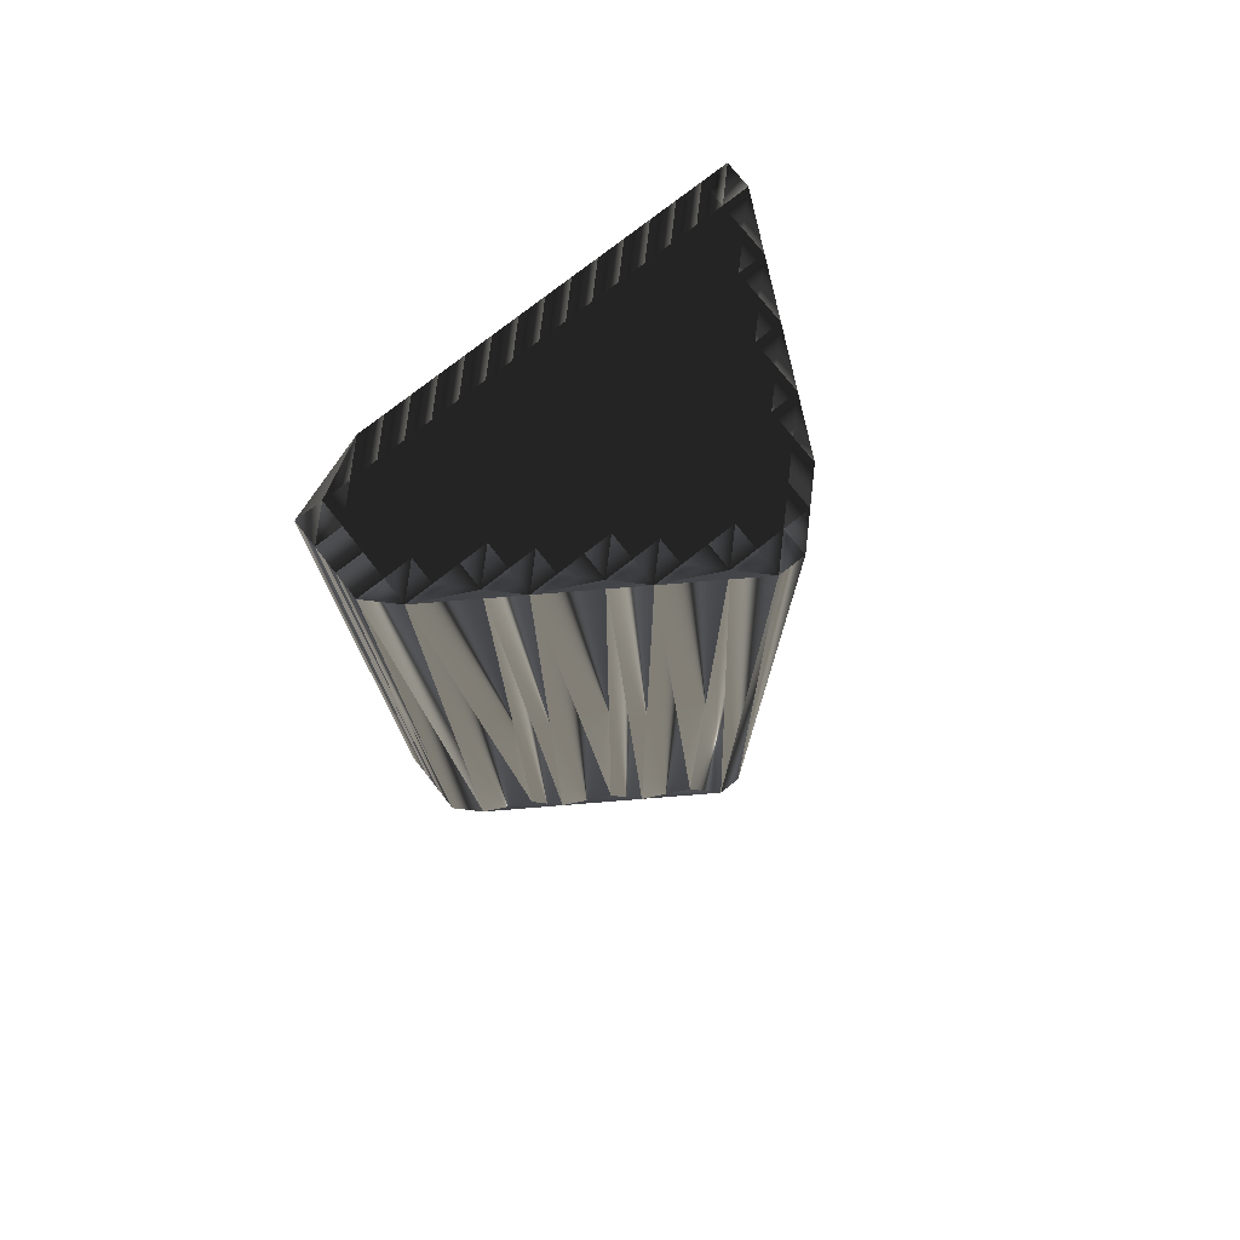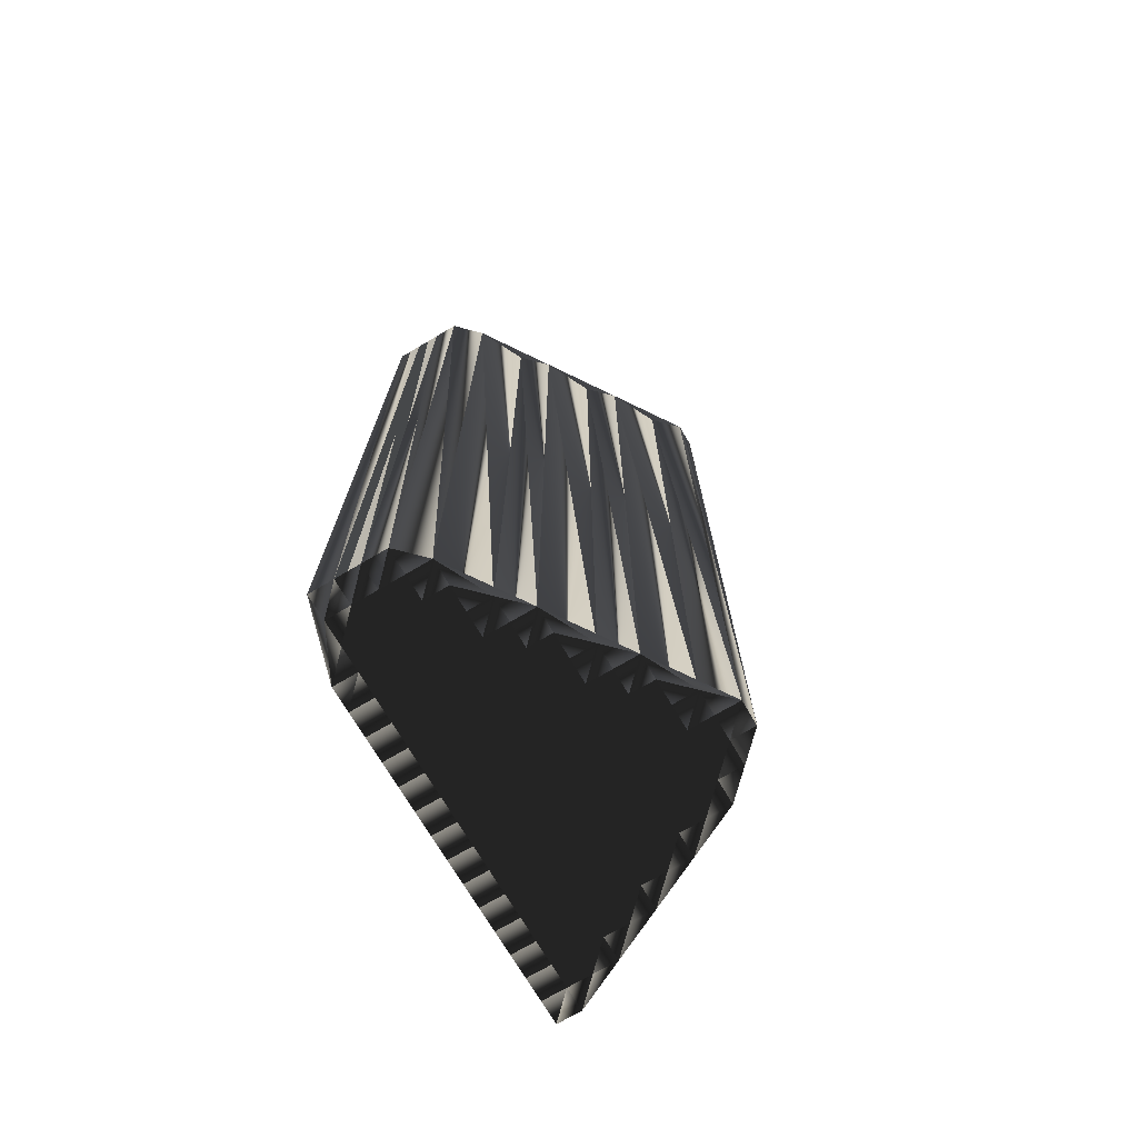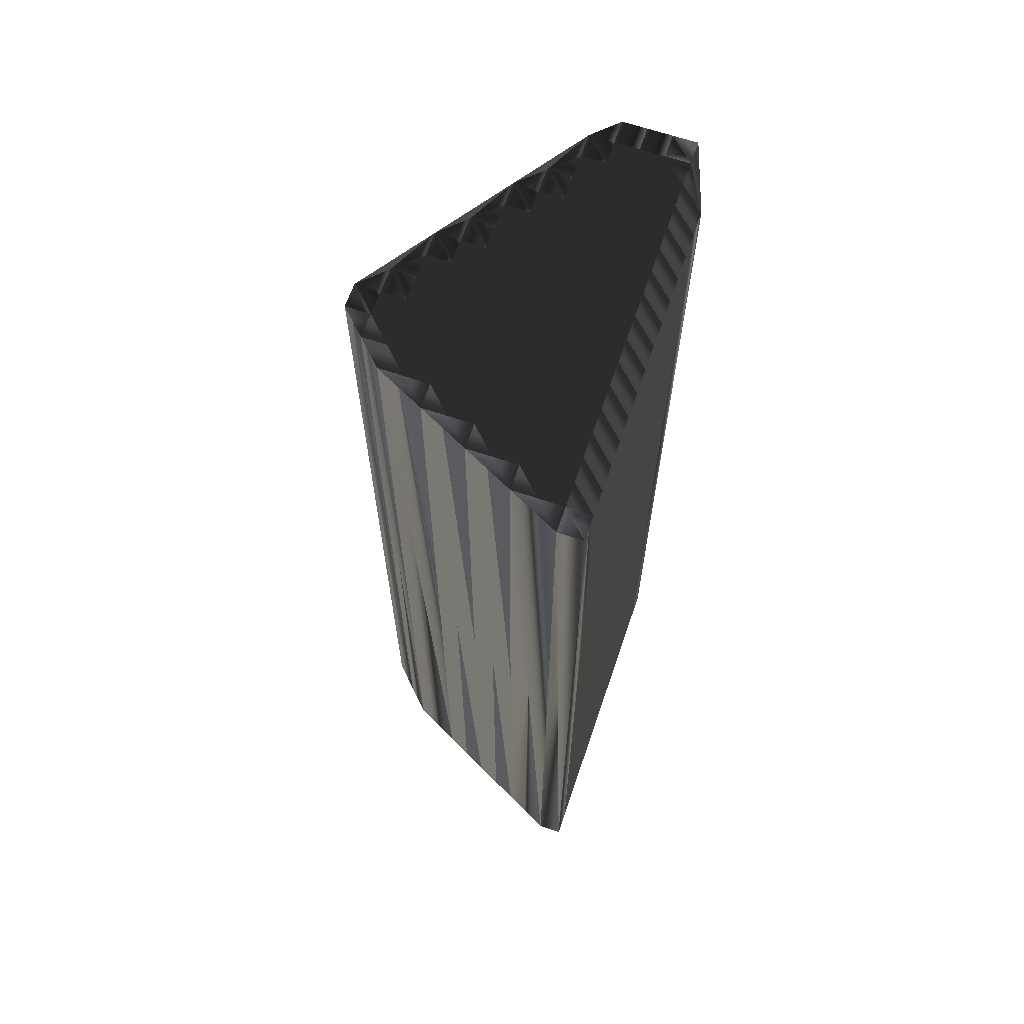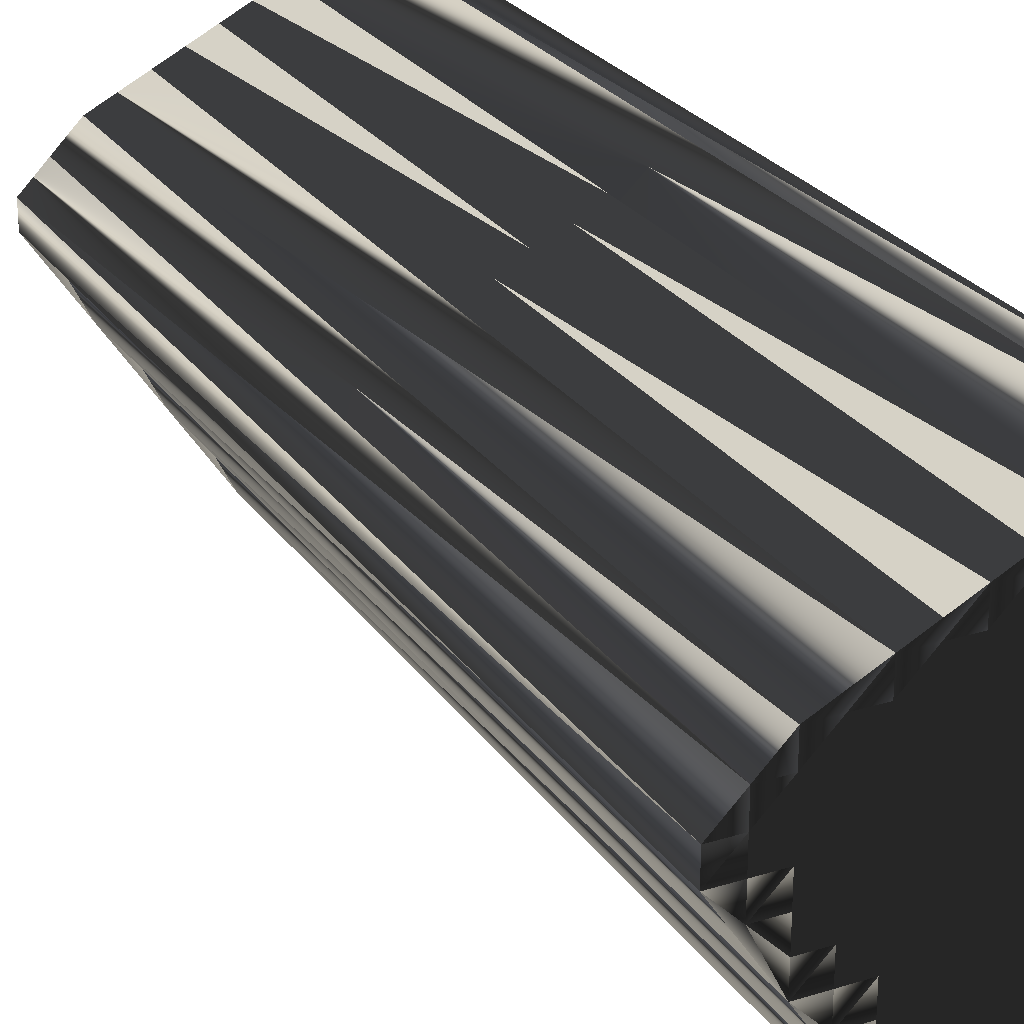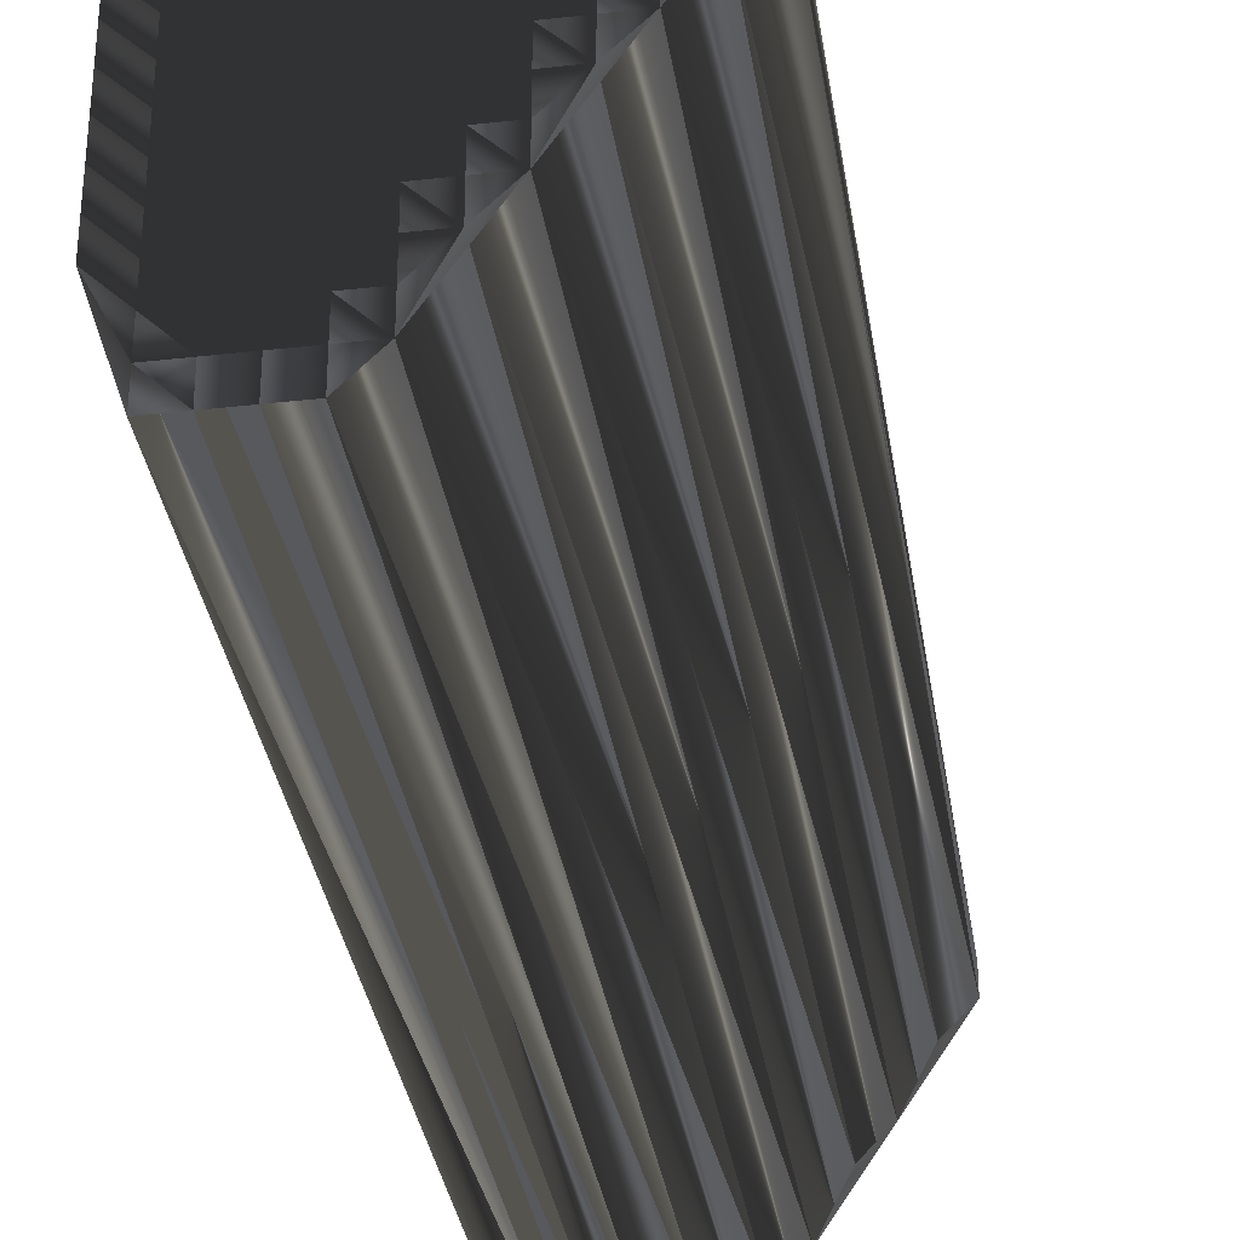
<metadata>
{"format":"obj","ext":"obj","renderer":"f3d","projection":"perspective","resolution":1024,"background":"white","views":[{"elev":75.9,"azim":51.7,"up":"+Z"},{"elev":-72.6,"azim":30.5,"up":"+Z"},{"elev":65.0,"azim":-161.1,"up":"+Z"},{"elev":25.6,"azim":153.5,"up":"+Y"},{"elev":-34.2,"azim":8.7,"up":"+Y"}]}
</metadata>
<code>
v 50.82 161.1 0
v 50.82 161.9 0
v 50.82 162.7 0
v 50.82 163.5 0
v 50.82 164.3 0
v 50.82 165.1 0
v 50.82 165.9 0
v 50.82 166.7 0
v 50.82 167.5 0
v 50.82 168.3 0
v 50.82 169.1 0
v 50.82 169.9 0
v 50.82 170.7 0
v 50.82 171.5 0
v 50.82 172.3 0
v 51.62 158.7 0
v 51.62 159.5 0
v 51.62 160.3 0
v 51.62 161.1 0
v 51.62 161.9 0
v 51.62 162.7 0
v 51.62 163.5 0
v 51.62 164.3 0
v 51.62 165.1 0
v 51.62 165.9 0
v 51.62 166.7 0
v 51.62 167.5 0
v 51.62 168.3 0
v 51.62 169.1 0
v 51.62 169.9 0
v 51.62 170.7 0
v 51.62 171.5 0
v 51.62 172.3 0
v 52.42 158.7 0
v 52.42 159.5 0
v 52.42 160.3 0
v 52.42 161.1 0
v 52.42 161.9 0
v 52.42 162.7 0
v 52.42 163.5 0
v 52.42 164.3 0
v 52.42 165.1 0
v 52.42 165.9 0
v 52.42 166.7 0
v 52.42 167.5 0
v 52.42 168.3 0
v 52.42 169.1 0
v 52.42 169.9 0
v 52.42 170.7 0
v 52.42 171.5 0
v 53.22 158.7 0
v 53.22 159.5 0
v 53.22 160.3 0
v 53.22 161.1 0
v 53.22 161.9 0
v 53.22 162.7 0
v 53.22 163.5 0
v 53.22 164.3 0
v 53.22 165.1 0
v 53.22 165.9 0
v 53.22 166.7 0
v 53.22 167.5 0
v 53.22 168.3 0
v 53.22 169.1 0
v 53.22 169.9 0
v 53.22 170.7 0
v 53.22 171.5 0
v 54.02 158.7 0
v 54.02 159.5 0
v 54.02 160.3 0
v 54.02 161.1 0
v 54.02 161.9 0
v 54.02 162.7 0
v 54.02 163.5 0
v 54.02 164.3 0
v 54.02 165.1 0
v 54.02 165.9 0
v 54.02 166.7 0
v 54.02 167.5 0
v 54.02 168.3 0
v 54.02 169.1 0
v 54.02 169.9 0
v 54.02 170.7 0
v 54.82 159.5 0
v 54.82 160.3 0
v 54.82 161.1 0
v 54.82 161.9 0
v 54.82 162.7 0
v 54.82 163.5 0
v 54.82 164.3 0
v 54.82 165.1 0
v 54.82 165.9 0
v 54.82 166.7 0
v 54.82 167.5 0
v 54.82 168.3 0
v 54.82 169.1 0
v 54.82 169.9 0
v 54.82 170.7 0
v 55.62 161.1 0
v 55.62 161.9 0
v 55.62 162.7 0
v 55.62 163.5 0
v 55.62 164.3 0
v 55.62 165.1 0
v 55.62 165.9 0
v 55.62 166.7 0
v 55.62 167.5 0
v 55.62 168.3 0
v 55.62 169.1 0
v 55.62 169.9 0
v 56.42 161.9 0
v 56.42 162.7 0
v 56.42 163.5 0
v 56.42 164.3 0
v 56.42 165.1 0
v 56.42 165.9 0
v 56.42 166.7 0
v 56.42 167.5 0
v 56.42 168.3 0
v 56.42 169.1 0
v 56.42 169.9 0
v 57.22 163.5 0
v 57.22 164.3 0
v 57.22 165.1 0
v 57.22 165.9 0
v 57.22 166.7 0
v 57.22 167.5 0
v 57.22 168.3 0
v 57.22 169.1 0
v 58.02 164.3 0
v 58.02 165.1 0
v 58.02 165.9 0
v 58.02 166.7 0
v 58.02 167.5 0
v 58.02 168.3 0
v 58.02 169.1 0
v 58.82 165.9 0
v 58.82 166.7 0
v 58.82 167.5 0
v 58.82 168.3 0
v 59.62 166.7 0
v 59.62 167.5 0
v 50.82 161.1 30
v 50.82 161.9 30
v 50.82 162.7 30
v 50.82 163.5 30
v 50.82 164.3 30
v 50.82 165.1 30
v 50.82 165.9 30
v 50.82 166.7 30
v 50.82 167.5 30
v 50.82 168.3 30
v 50.82 169.1 30
v 50.82 169.9 30
v 50.82 170.7 30
v 50.82 171.5 30
v 50.82 172.3 30
v 51.62 158.7 30
v 51.62 159.5 30
v 51.62 160.3 30
v 51.62 161.1 30
v 51.62 161.9 30
v 51.62 162.7 30
v 51.62 163.5 30
v 51.62 164.3 30
v 51.62 165.1 30
v 51.62 165.9 30
v 51.62 166.7 30
v 51.62 167.5 30
v 51.62 168.3 30
v 51.62 169.1 30
v 51.62 169.9 30
v 51.62 170.7 30
v 51.62 171.5 30
v 51.62 172.3 30
v 52.42 158.7 30
v 52.42 159.5 30
v 52.42 160.3 30
v 52.42 161.1 30
v 52.42 161.9 30
v 52.42 162.7 30
v 52.42 163.5 30
v 52.42 164.3 30
v 52.42 165.1 30
v 52.42 165.9 30
v 52.42 166.7 30
v 52.42 167.5 30
v 52.42 168.3 30
v 52.42 169.1 30
v 52.42 169.9 30
v 52.42 170.7 30
v 52.42 171.5 30
v 53.22 158.7 30
v 53.22 159.5 30
v 53.22 160.3 30
v 53.22 161.1 30
v 53.22 161.9 30
v 53.22 162.7 30
v 53.22 163.5 30
v 53.22 164.3 30
v 53.22 165.1 30
v 53.22 165.9 30
v 53.22 166.7 30
v 53.22 167.5 30
v 53.22 168.3 30
v 53.22 169.1 30
v 53.22 169.9 30
v 53.22 170.7 30
v 53.22 171.5 30
v 54.02 158.7 30
v 54.02 159.5 30
v 54.02 160.3 30
v 54.02 161.1 30
v 54.02 161.9 30
v 54.02 162.7 30
v 54.02 163.5 30
v 54.02 164.3 30
v 54.02 165.1 30
v 54.02 165.9 30
v 54.02 166.7 30
v 54.02 167.5 30
v 54.02 168.3 30
v 54.02 169.1 30
v 54.02 169.9 30
v 54.02 170.7 30
v 54.82 159.5 30
v 54.82 160.3 30
v 54.82 161.1 30
v 54.82 161.9 30
v 54.82 162.7 30
v 54.82 163.5 30
v 54.82 164.3 30
v 54.82 165.1 30
v 54.82 165.9 30
v 54.82 166.7 30
v 54.82 167.5 30
v 54.82 168.3 30
v 54.82 169.1 30
v 54.82 169.9 30
v 54.82 170.7 30
v 55.62 161.1 30
v 55.62 161.9 30
v 55.62 162.7 30
v 55.62 163.5 30
v 55.62 164.3 30
v 55.62 165.1 30
v 55.62 165.9 30
v 55.62 166.7 30
v 55.62 167.5 30
v 55.62 168.3 30
v 55.62 169.1 30
v 55.62 169.9 30
v 56.42 161.9 30
v 56.42 162.7 30
v 56.42 163.5 30
v 56.42 164.3 30
v 56.42 165.1 30
v 56.42 165.9 30
v 56.42 166.7 30
v 56.42 167.5 30
v 56.42 168.3 30
v 56.42 169.1 30
v 56.42 169.9 30
v 57.22 163.5 30
v 57.22 164.3 30
v 57.22 165.1 30
v 57.22 165.9 30
v 57.22 166.7 30
v 57.22 167.5 30
v 57.22 168.3 30
v 57.22 169.1 30
v 58.02 164.3 30
v 58.02 165.1 30
v 58.02 165.9 30
v 58.02 166.7 30
v 58.02 167.5 30
v 58.02 168.3 30
v 58.02 169.1 30
v 58.82 165.9 30
v 58.82 166.7 30
v 58.82 167.5 30
v 58.82 168.3 30
v 59.62 166.7 30
v 59.62 167.5 30
f 38 39 21
f 2 19 20
f 18 17 35
f 58 42 41
f 54 70 71
f 120 128 129
f 22 39 40
f 82 83 66
f 134 138 139
f 63 62 79
f 5 22 23
f 37 19 36
f 34 17 16
f 52 35 51
f 94 107 95
f 52 53 36
f 107 94 106
f 40 57 41
f 40 41 23
f 40 56 57
f 64 65 48
f 42 24 41
f 8 25 26
f 33 50 67
f 14 32 15
f 31 30 48
f 98 83 97
f 28 45 46
f 96 81 95
f 7 6 24
f 93 79 78
f 28 10 27
f 60 61 44
f 74 58 57
f 80 94 95
f 80 79 94
f 82 96 97
f 109 110 97
f 96 82 81
f 125 117 116
f 135 139 140
f 119 128 120
f 77 60 76
f 135 134 139
f 126 117 125
f 114 123 115
f 124 115 123
f 133 138 134
f 114 103 113
f 137 138 133
f 105 106 93
f 116 105 115
f 104 91 103
f 88 101 89
f 54 55 38
f 102 101 112
f 125 124 131
f 102 103 90
f 122 113 112
f 18 19 1
f 35 34 51
f 18 36 19
f 3 20 21
f 36 18 35
f 35 17 34
f 18 1 17
f 17 1 16
f 84 85 70
f 69 68 84
f 36 35 52
f 85 71 70
f 52 51 68
f 69 52 68
f 71 72 55
f 53 37 36
f 86 72 71
f 70 54 53
f 54 38 37
f 37 38 20
f 52 69 53
f 53 54 37
f 38 55 39
f 39 56 40
f 54 71 55
f 55 56 39
f 55 72 56
f 113 103 102
f 56 73 57
f 57 58 41
f 59 60 43
f 41 24 23
f 57 73 74
f 58 59 42
f 24 6 23
f 22 4 21
f 19 37 20
f 20 38 21
f 21 39 22
f 22 40 23
f 1 19 2
f 2 20 3
f 4 3 21
f 5 4 22
f 42 25 24
f 24 25 7
f 8 7 25
f 6 5 23
f 27 9 26
f 43 25 42
f 29 11 28
f 44 27 26
f 9 8 26
f 10 9 27
f 11 10 28
f 14 31 32
f 13 12 30
f 14 13 31
f 50 49 66
f 13 30 31
f 31 49 32
f 15 32 33
f 12 11 29
f 95 81 80
f 12 29 30
f 47 29 46
f 29 28 46
f 45 28 27
f 64 48 47
f 47 30 29
f 65 49 48
f 48 30 47
f 31 48 49
f 50 66 67
f 33 32 50
f 50 32 49
f 82 66 65
f 63 47 46
f 64 81 65
f 65 66 49
f 80 64 63
f 63 64 47
f 27 44 45
f 45 62 46
f 63 46 62
f 61 45 44
f 26 25 43
f 43 42 59
f 26 43 44
f 44 43 60
f 59 76 60
f 61 78 62
f 60 77 61
f 61 62 45
f 78 92 93
f 106 105 116
f 93 92 105
f 104 92 91
f 118 127 119
f 109 119 120
f 106 117 107
f 108 119 109
f 80 63 79
f 79 62 78
f 79 93 94
f 94 93 106
f 82 65 81
f 81 64 80
f 67 66 83
f 83 82 97
f 98 67 83
f 96 108 109
f 109 120 110
f 120 121 110
f 110 98 97
f 95 108 96
f 96 109 97
f 95 107 108
f 126 118 117
f 108 107 118
f 119 127 128
f 121 98 110
f 135 136 129
f 129 121 120
f 128 134 135
f 135 140 136
f 136 121 129
f 127 134 128
f 128 135 129
f 142 140 139
f 127 126 133
f 137 133 132
f 126 127 118
f 117 106 116
f 119 108 118
f 118 107 117
f 132 126 125
f 124 116 115
f 134 127 133
f 133 126 132
f 138 137 141
f 138 141 139
f 141 142 139
f 123 122 130
f 137 130 141
f 137 131 130
f 137 132 131
f 131 132 125
f 92 104 105
f 100 101 88
f 114 113 122
f 124 130 131
f 125 116 124
f 124 123 130
f 91 77 76
f 72 87 73
f 59 58 75
f 77 91 92
f 92 78 77
f 77 78 61
f 90 76 75
f 75 76 59
f 91 76 90
f 88 74 73
f 114 115 104
f 103 91 90
f 103 114 104
f 104 115 105
f 102 90 89
f 89 90 75
f 86 87 72
f 72 73 56
f 89 75 74
f 74 75 58
f 53 69 70
f 70 69 84
f 112 111 122
f 85 86 71
f 86 99 87
f 87 88 73
f 86 85 99
f 99 85 84
f 87 100 88
f 88 89 74
f 100 111 101
f 101 102 89
f 113 102 112
f 123 114 122
f 111 112 101
f 111 100 99
f 99 100 87
f 130 122 111
f 111 99 84
f 181 180 163
f 161 144 162
f 159 160 177
f 184 200 183
f 212 196 213
f 270 262 271
f 181 164 182
f 225 224 208
f 280 276 281
f 204 205 221
f 164 147 165
f 161 179 178
f 159 176 158
f 177 194 193
f 249 236 237
f 195 194 178
f 236 249 248
f 199 182 183
f 183 182 165
f 198 182 199
f 207 206 190
f 166 184 183
f 167 150 168
f 192 175 209
f 174 156 157
f 172 173 190
f 225 240 239
f 187 170 188
f 223 238 237
f 148 149 166
f 221 235 220
f 152 170 169
f 203 202 186
f 200 216 199
f 236 222 237
f 221 222 236
f 238 224 239
f 252 251 239
f 224 238 223
f 259 267 258
f 281 277 282
f 270 261 262
f 202 219 218
f 276 277 281
f 259 268 267
f 265 256 257
f 257 266 265
f 280 275 276
f 245 256 255
f 280 279 275
f 248 247 235
f 247 258 257
f 233 246 245
f 243 230 231
f 197 196 180
f 243 244 254
f 266 267 273
f 245 244 232
f 255 264 254
f 161 160 143
f 176 177 193
f 178 160 161
f 162 145 163
f 160 178 177
f 159 177 176
f 143 160 159
f 143 159 158
f 227 226 212
f 210 211 226
f 177 178 194
f 213 227 212
f 193 194 210
f 194 211 210
f 214 213 197
f 179 195 178
f 214 228 213
f 196 212 195
f 180 196 179
f 180 179 162
f 211 194 195
f 196 195 179
f 197 180 181
f 198 181 182
f 213 196 197
f 198 197 181
f 214 197 198
f 245 255 244
f 215 198 199
f 200 199 183
f 202 201 185
f 166 183 165
f 215 199 216
f 201 200 184
f 148 166 165
f 146 164 163
f 179 161 162
f 180 162 163
f 181 163 164
f 182 164 165
f 161 143 144
f 162 144 145
f 145 146 163
f 146 147 164
f 167 184 166
f 167 166 149
f 149 150 167
f 147 148 165
f 151 169 168
f 167 185 184
f 153 171 170
f 169 186 168
f 150 151 168
f 151 152 169
f 152 153 170
f 173 156 174
f 154 155 172
f 155 156 173
f 191 192 208
f 172 155 173
f 191 173 174
f 174 157 175
f 153 154 171
f 223 237 222
f 171 154 172
f 171 189 188
f 170 171 188
f 170 187 169
f 190 206 189
f 172 189 171
f 191 207 190
f 172 190 189
f 190 173 191
f 208 192 209
f 174 175 192
f 174 192 191
f 208 224 207
f 189 205 188
f 223 206 207
f 208 207 191
f 206 222 205
f 206 205 189
f 186 169 187
f 204 187 188
f 188 205 204
f 187 203 186
f 167 168 185
f 184 185 201
f 185 168 186
f 185 186 202
f 218 201 202
f 220 203 204
f 219 202 203
f 204 203 187
f 234 220 235
f 247 248 258
f 234 235 247
f 234 246 233
f 269 260 261
f 261 251 262
f 259 248 249
f 261 250 251
f 205 222 221
f 204 221 220
f 235 221 236
f 235 236 248
f 207 224 223
f 206 223 222
f 208 209 225
f 224 225 239
f 209 240 225
f 250 238 251
f 262 251 252
f 263 262 252
f 240 252 239
f 250 237 238
f 251 238 239
f 249 237 250
f 260 268 259
f 249 250 260
f 269 261 270
f 240 263 252
f 278 277 271
f 263 271 262
f 276 270 277
f 282 277 278
f 263 278 271
f 276 269 270
f 277 270 271
f 282 284 281
f 268 269 275
f 275 279 274
f 269 268 260
f 248 259 258
f 250 261 260
f 249 260 259
f 268 274 267
f 258 266 257
f 269 276 275
f 268 275 274
f 279 280 283
f 283 280 281
f 284 283 281
f 264 265 272
f 272 279 283
f 273 279 272
f 274 279 273
f 274 273 267
f 246 234 247
f 243 242 230
f 255 256 264
f 272 266 273
f 258 267 266
f 265 266 272
f 219 233 218
f 229 214 215
f 200 201 217
f 233 219 234
f 220 234 219
f 220 219 203
f 218 232 217
f 218 217 201
f 218 233 232
f 216 230 215
f 257 256 246
f 233 245 232
f 256 245 246
f 257 246 247
f 232 244 231
f 232 231 217
f 229 228 214
f 215 214 198
f 217 231 216
f 217 216 200
f 211 195 212
f 211 212 226
f 253 254 264
f 228 227 213
f 241 228 229
f 230 229 215
f 227 228 241
f 227 241 226
f 242 229 230
f 231 230 216
f 253 242 243
f 244 243 231
f 244 255 254
f 256 265 264
f 254 253 243
f 242 253 241
f 242 241 229
f 264 272 253
f 241 253 226
f 1 143 17
f 17 159 143
f 17 159 16
f 16 158 159
f 16 158 34
f 34 176 158
f 34 176 51
f 51 193 176
f 51 193 68
f 68 210 193
f 68 210 84
f 84 226 210
f 84 226 99
f 99 241 226
f 99 241 111
f 111 253 241
f 111 253 122
f 122 264 253
f 122 264 130
f 130 272 264
f 130 272 137
f 137 279 272
f 137 279 141
f 141 283 279
f 141 283 142
f 142 284 283
f 142 284 140
f 140 282 284
f 140 282 136
f 136 278 282
f 136 278 121
f 121 263 278
f 121 263 98
f 98 240 263
f 98 240 67
f 67 209 240
f 67 209 33
f 33 175 209
f 33 175 15
f 15 157 175
f 15 157 14
f 14 156 157
f 14 156 13
f 13 155 156
f 13 155 12
f 12 154 155
f 12 154 11
f 11 153 154
f 11 153 10
f 10 152 153
f 10 152 9
f 9 151 152
f 9 151 8
f 8 150 151
f 8 150 7
f 7 149 150
f 7 149 6
f 6 148 149
f 6 148 5
f 5 147 148
f 5 147 4
f 4 146 147
f 4 146 3
f 3 145 146
f 3 145 2
f 2 144 145
f 2 144 1
f 1 143 144

</code>
